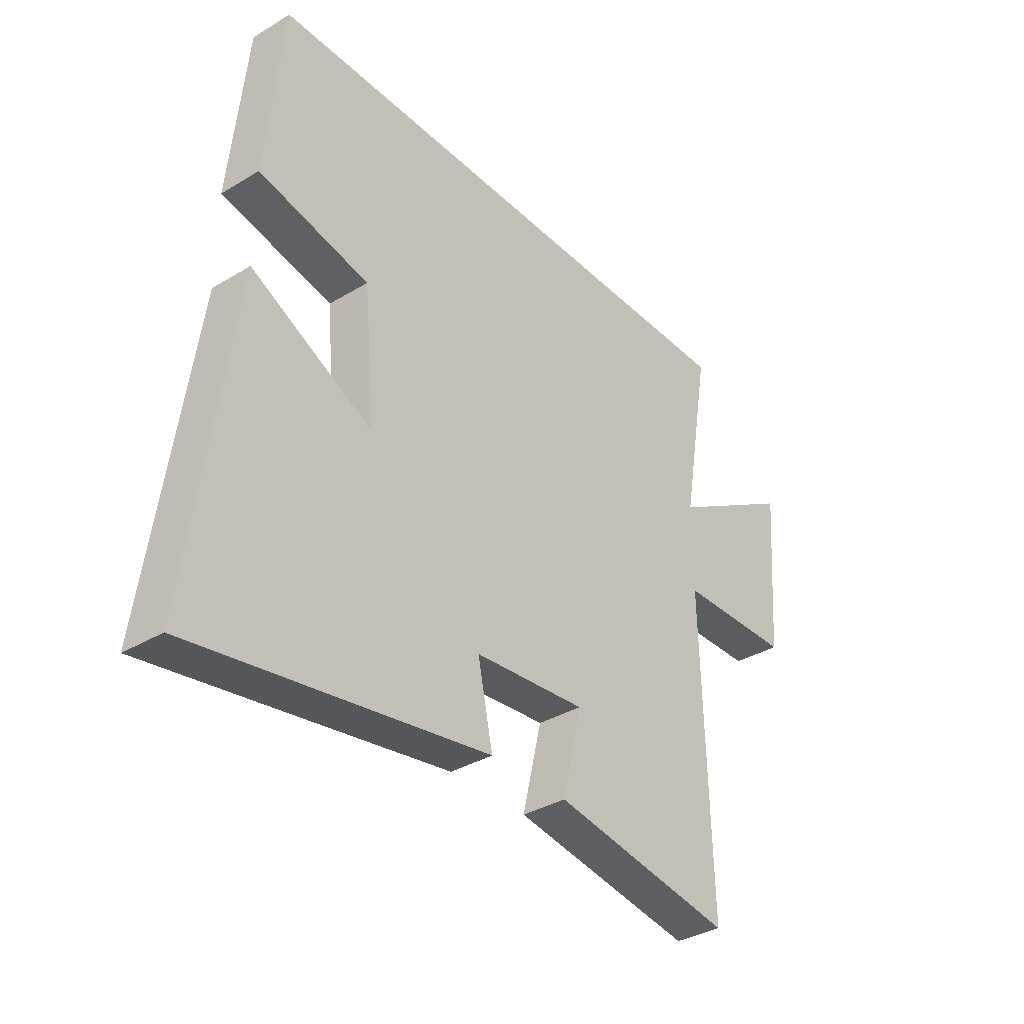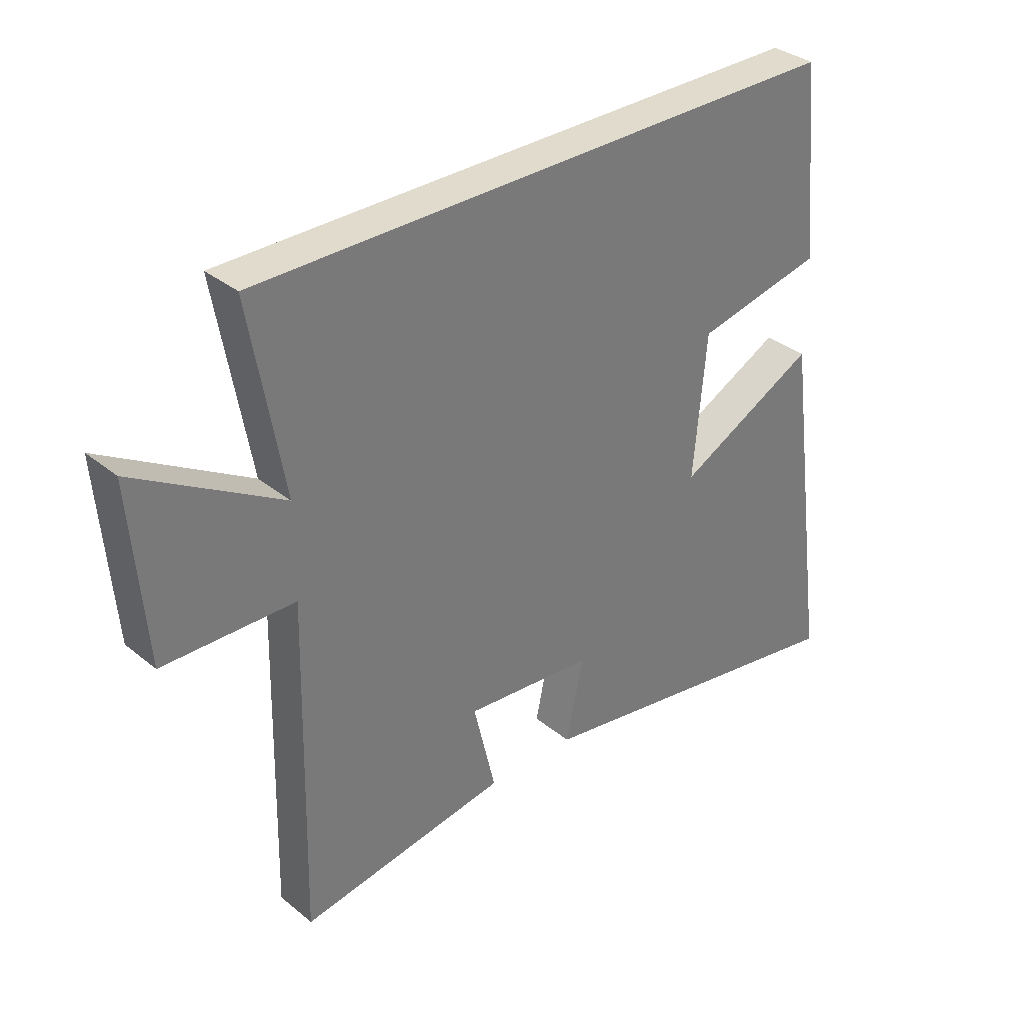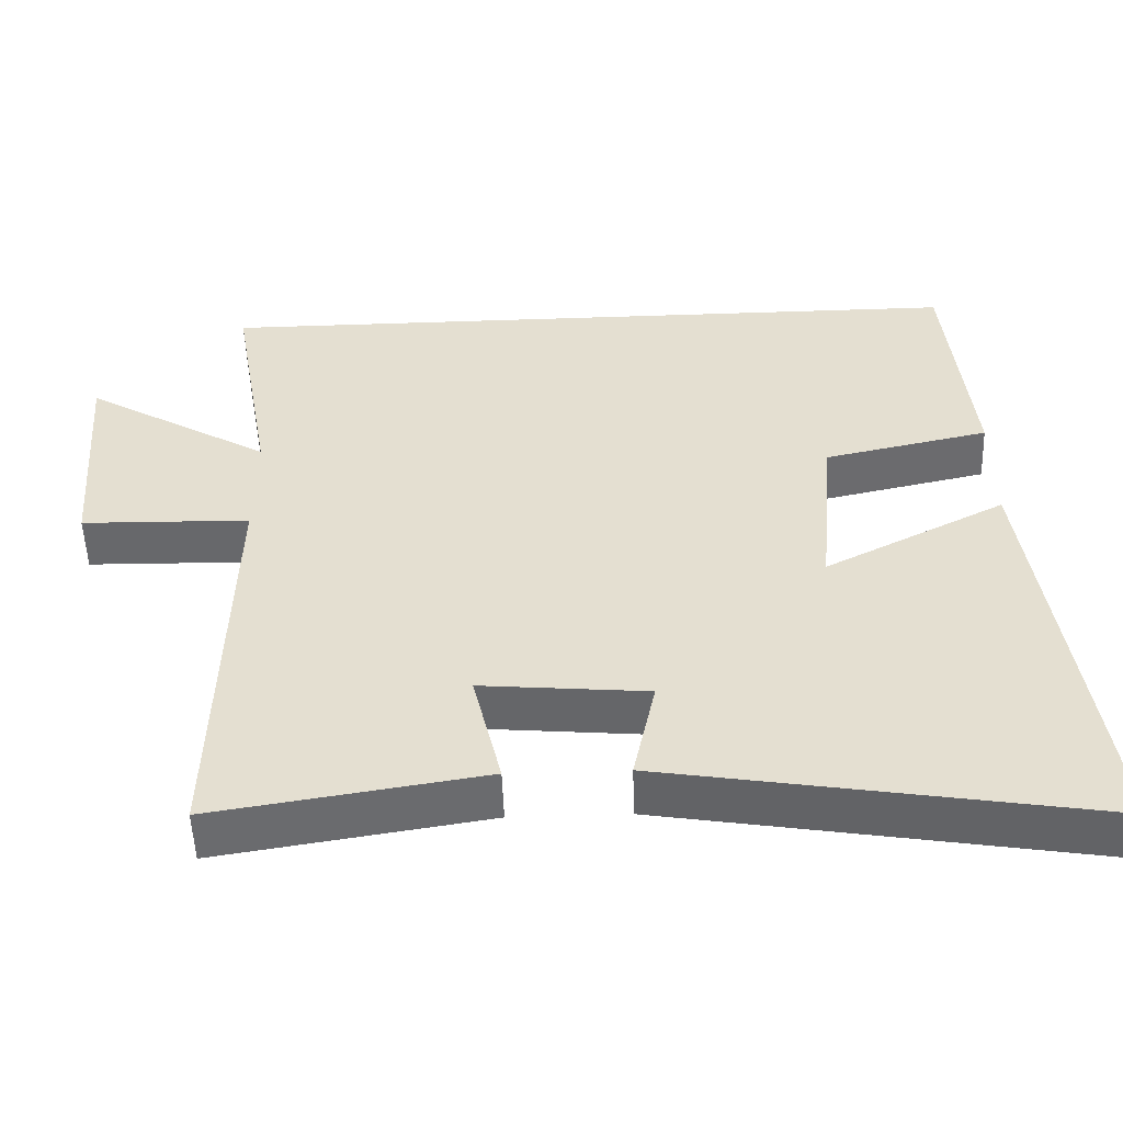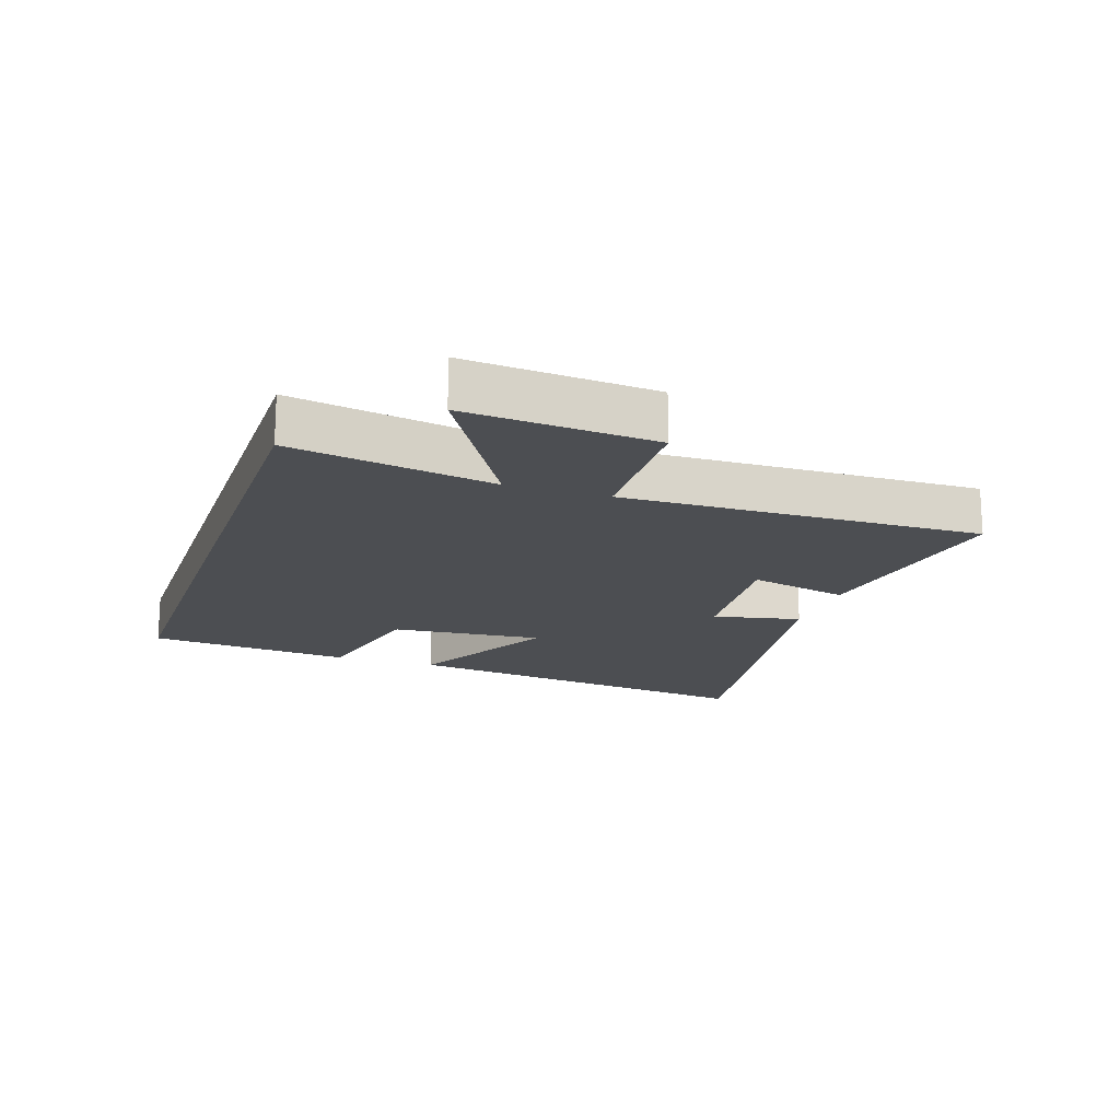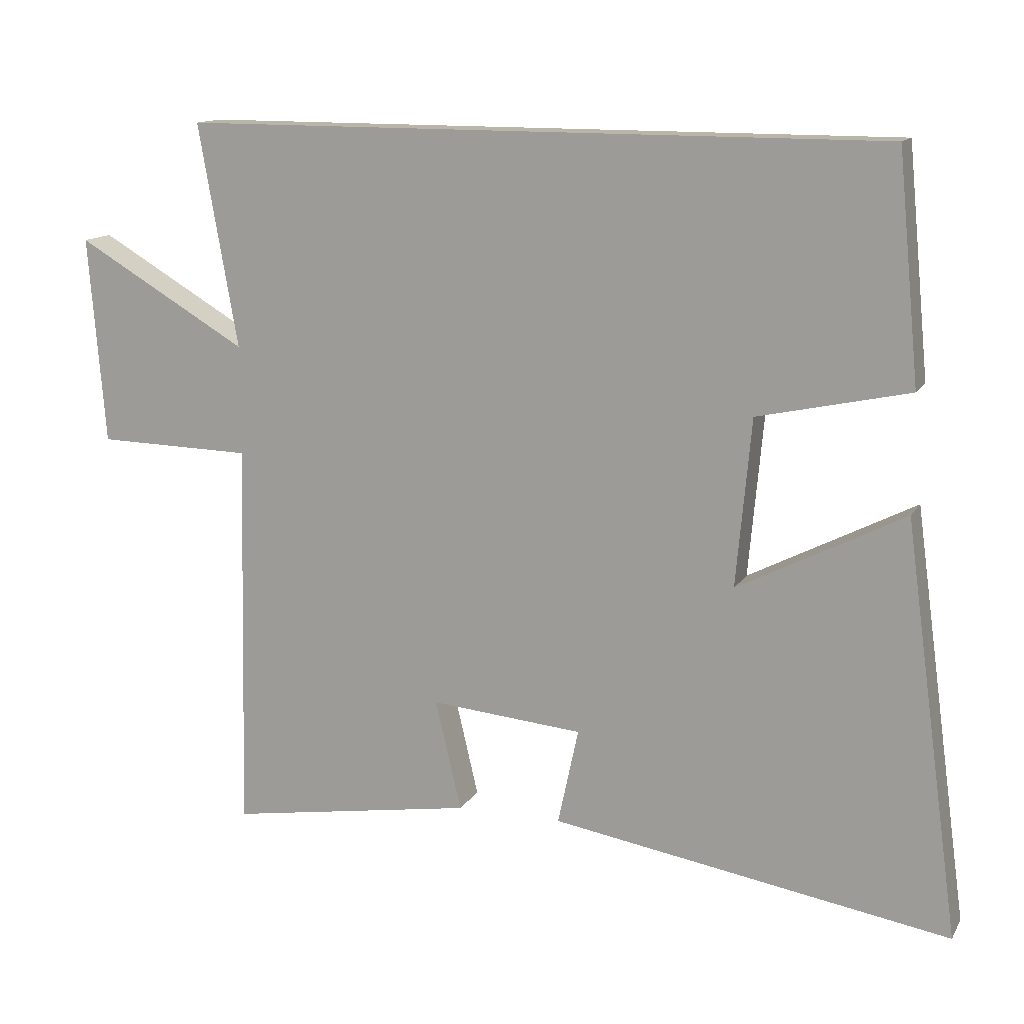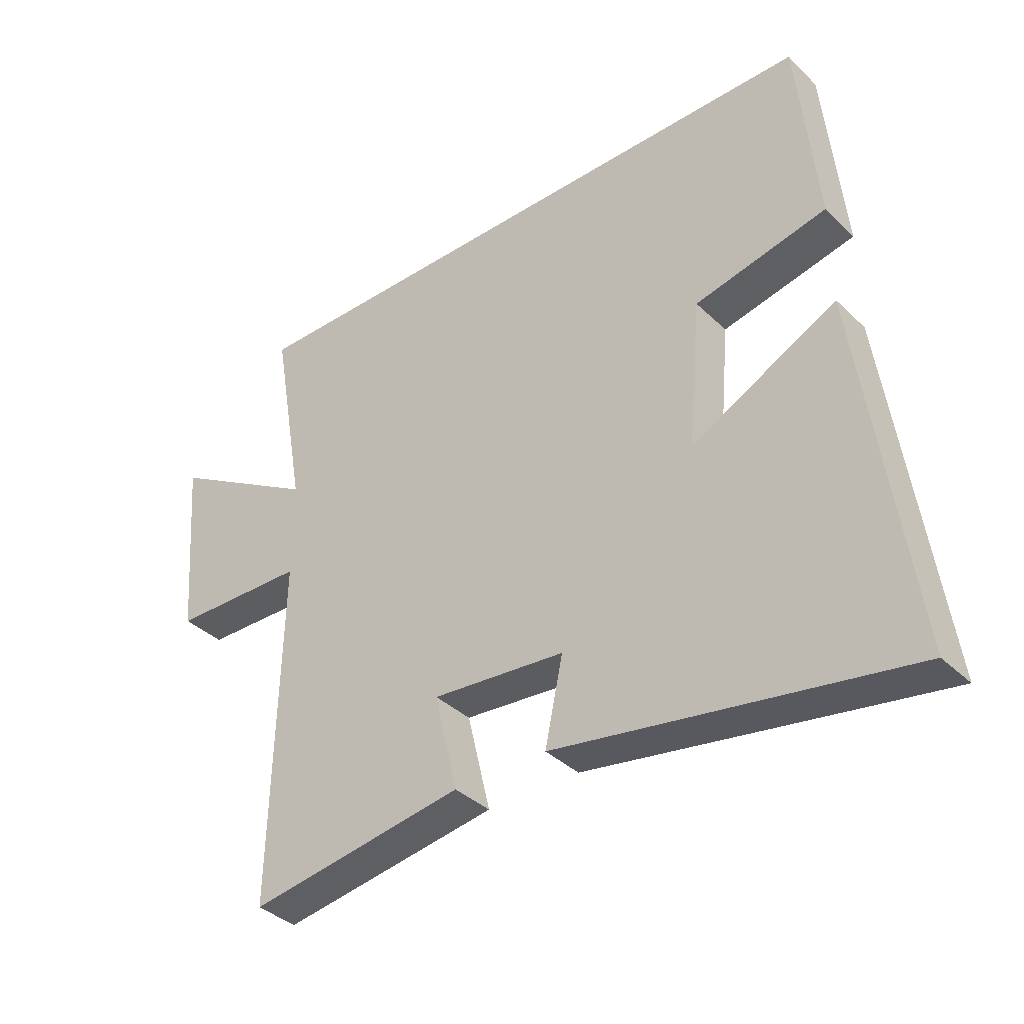
<metadata>
{"format":"obj","ext":"obj","renderer":"f3d","projection":"perspective","resolution":1024,"background":"white","views":[{"elev":-35.3,"azim":-51.3,"up":"+Z"},{"elev":33.9,"azim":137.6,"up":"+Z"},{"elev":-52.6,"azim":-178.0,"up":"+Z"},{"elev":-17.0,"azim":71.4,"up":"+Y"},{"elev":13.5,"azim":-159.8,"up":"+Z"},{"elev":-37.0,"azim":-140.6,"up":"+Z"}]}
</metadata>
<code>
v 0.557 0.07 0.5
v 0.5 0.07 0.175
v 0.75 0.07 0.322
v 0.726 0.07 0.02
v 0.5 0.07 0.015
v 0.513 0.07 -0.557
v 0.153 0.07 -0.5
v 0.191 0.07 -0.339
v -0.031 0.07 -0.359
v -0.001 0.07 -0.5
v -0.582 0.07 -0.597
v -0.5 0.07 0.003
v -0.258 0.07 -0.121
v -0.28 0.07 0.123
v -0.5 0.07 0.171
v -0.468 0.07 0.5
v 0.557 0 0.5
v 0.5 0 0.175
v 0.75 0 0.322
v 0.726 0 0.02
v 0.5 0 0.015
v 0.513 0 -0.557
v 0.153 0 -0.5
v 0.191 0 -0.339
v -0.031 0 -0.359
v -0.001 0 -0.5
v -0.582 0 -0.597
v -0.5 0 0.003
v -0.258 0 -0.121
v -0.28 0 0.123
v -0.5 0 0.171
v -0.468 0 0.5
f 16 1 2
f 15 16 2
f 14 15 2
f 13 14 2
f 11 12 13
f 10 11 13
f 9 10 13
f 8 9 13 2
f 5 6 7 8
f 5 8 2 3
f 3 4 5
f 18 17 32
f 18 32 31
f 18 31 30
f 18 30 29
f 29 28 27
f 29 27 26
f 29 26 25
f 18 29 25 24
f 24 23 22 21
f 19 18 24 21
f 21 20 19
f 1 17 18 2
f 2 18 19 3
f 3 19 20 4
f 4 20 21 5
f 5 21 22 6
f 6 22 23 7
f 7 23 24 8
f 8 24 25 9
f 9 25 26 10
f 10 26 27 11
f 11 27 28 12
f 12 28 29 13
f 13 29 30 14
f 14 30 31 15
f 15 31 32 16
f 16 32 17 1

</code>
